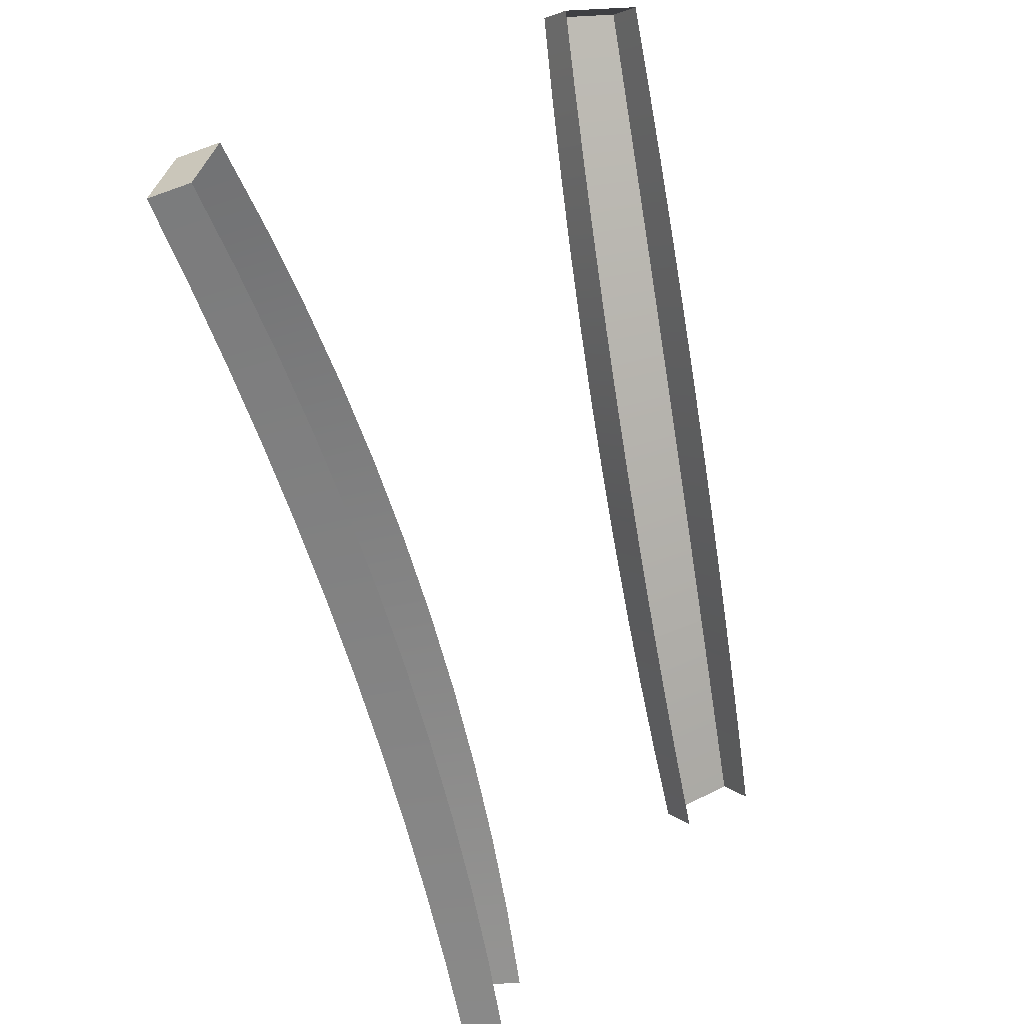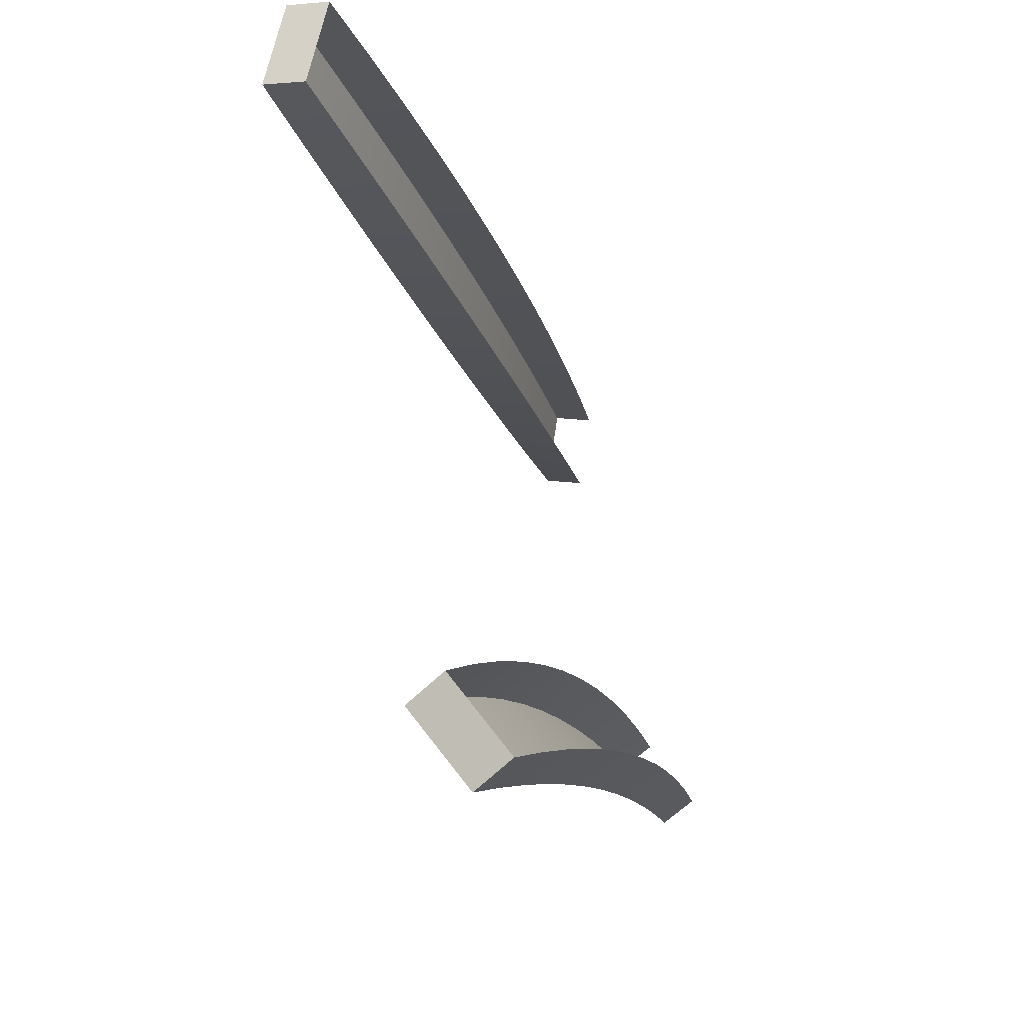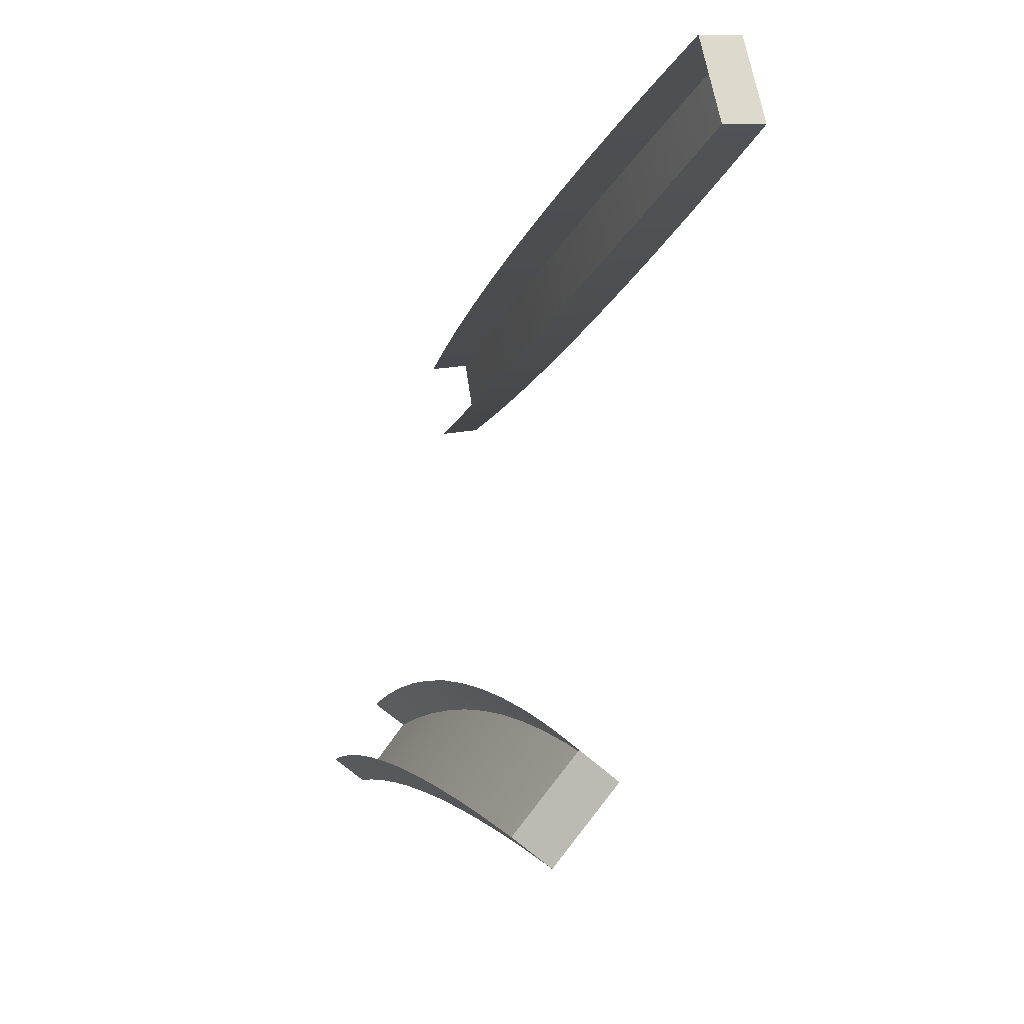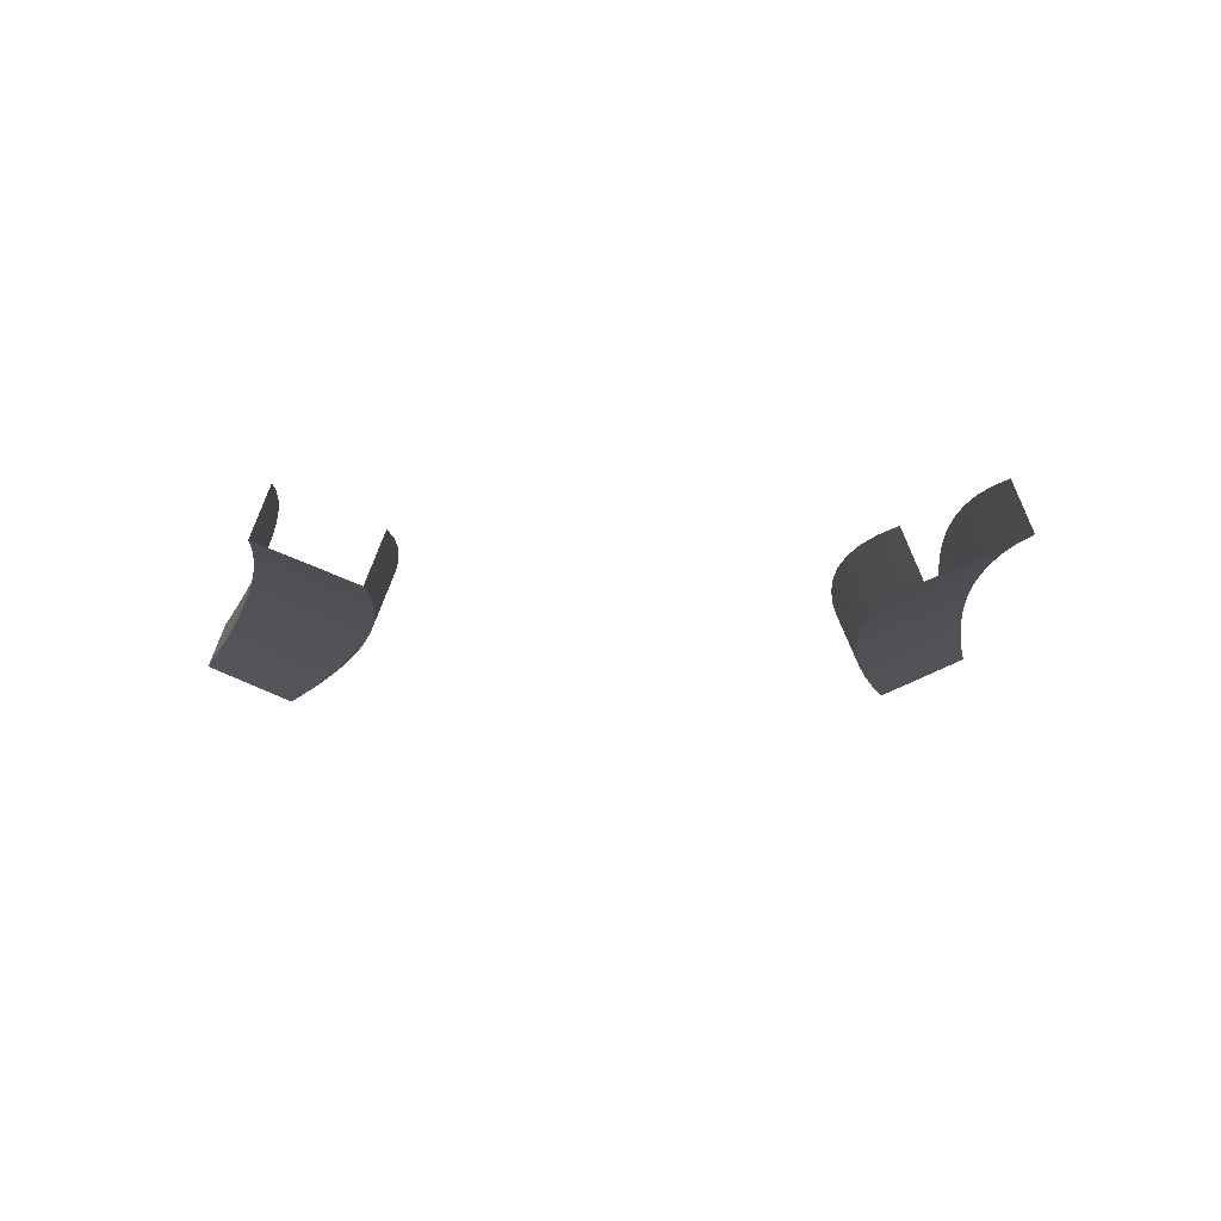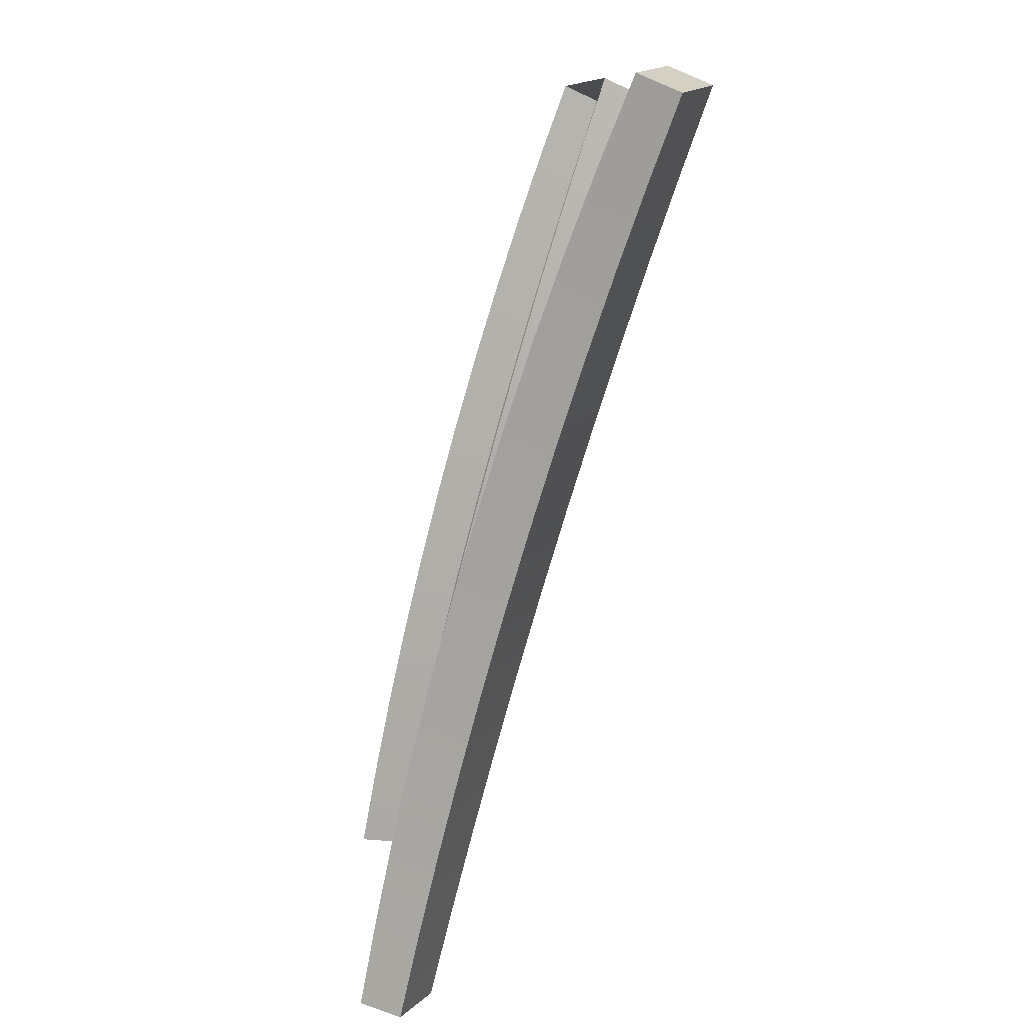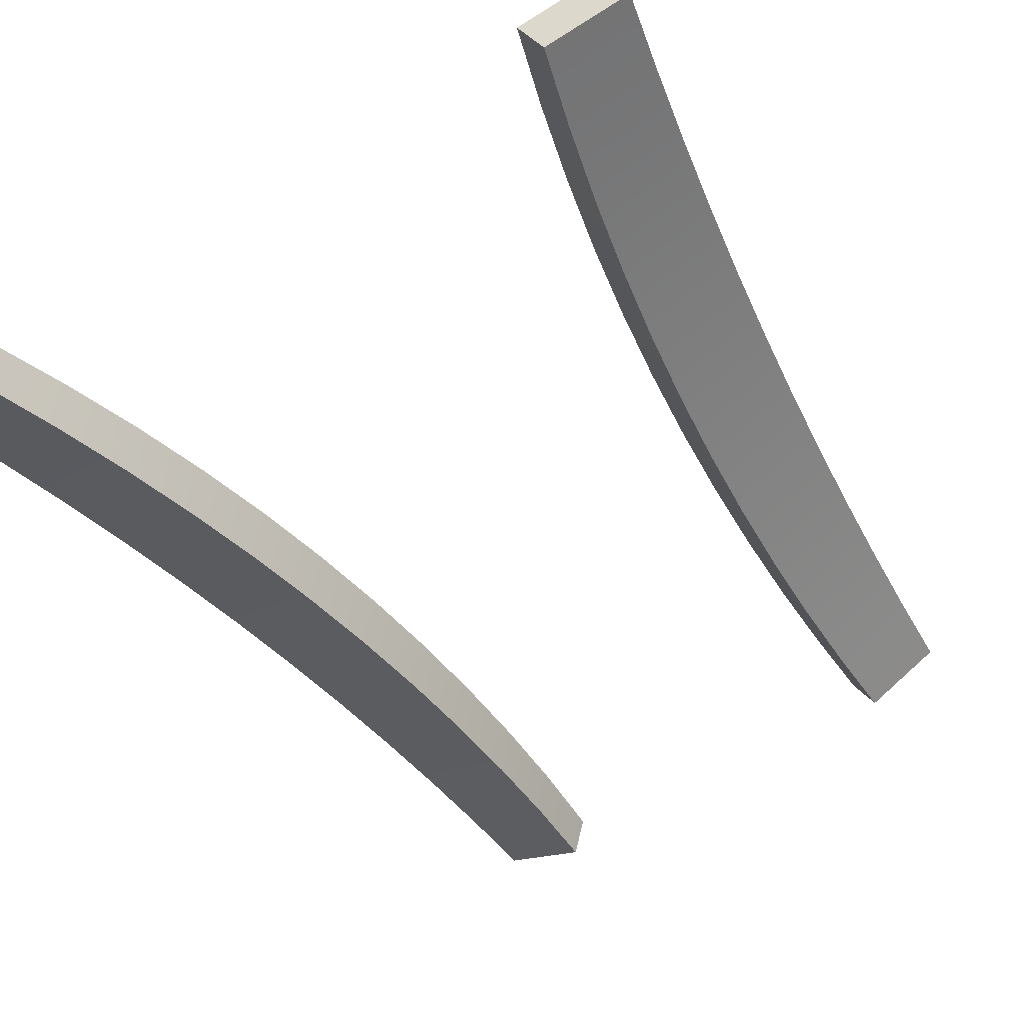
<metadata>
{"format":"obj","ext":"obj","renderer":"f3d","projection":"perspective","resolution":1024,"background":"white","views":[{"elev":26.8,"azim":-55.6,"up":"+Y"},{"elev":69.9,"azim":-103.4,"up":"+Y"},{"elev":77.3,"azim":103.2,"up":"+Y"},{"elev":9.3,"azim":-3.0,"up":"+Z"},{"elev":9.8,"azim":86.6,"up":"+Y"},{"elev":-62.5,"azim":-148.5,"up":"+Z"}]}
</metadata>
<code>
v 1.416 7.837 2.447
v 1.989 7.89 2.678
v 2.203 14.39 0.5741
v 2.046 13.81 0.7595
v 1.906 13.23 0.9425
v 1.782 12.64 1.123
v 1.676 12.05 1.3
v 1.587 11.46 1.474
v 1.515 10.86 1.645
v 1.46 10.26 1.813
v 1.423 9.654 1.977
v 1.403 9.049 2.138
v 1.401 8.443 2.294
v -1.87 7.955 2.957
v -1.89 8.565 2.845
v -1.92 9.173 2.721
v -1.962 9.777 2.587
v -2.014 10.38 2.442
v -2.078 10.97 2.287
v -2.152 11.57 2.121
v -2.237 12.16 1.945
v -2.333 12.74 1.759
v -2.44 13.32 1.563
v -2.557 13.89 1.356
v -2.685 14.46 1.139
v 2.806 14.33 0.8555
v -1.298 7.902 2.726
v -1.273 8.518 2.593
v -1.268 9.134 2.453
v -1.283 9.749 2.304
v -1.316 10.36 2.148
v -1.369 10.97 1.984
v -1.441 11.57 1.813
v -1.532 12.17 1.635
v -1.641 12.77 1.451
v -1.77 13.36 1.259
v -1.917 13.94 1.062
v -2.083 14.52 0.858
v 2.686 13.76 1.054
v 2.575 13.19 1.246
v 2.474 12.61 1.431
v 2.381 12.03 1.61
v 2.298 11.45 1.782
v 2.223 10.86 1.948
v 2.158 10.27 2.107
v 2.102 9.683 2.26
v 2.055 9.088 2.406
v 2.017 8.49 2.546
v 2.083 14.52 0.858
v 1.917 13.94 1.062
v 1.77 13.36 1.259
v 1.641 12.77 1.451
v 1.532 12.17 1.635
v 1.441 11.57 1.813
v 1.369 10.97 1.984
v 1.316 10.36 2.148
v 1.283 9.749 2.304
v 1.268 9.134 2.453
v 1.273 8.518 2.593
v 1.298 7.902 2.726
v 2.685 14.46 1.139
v 2.557 13.89 1.356
v 2.44 13.32 1.563
v 2.333 12.74 1.759
v 2.237 12.16 1.945
v 2.152 11.57 2.121
v 2.078 10.97 2.287
v 2.014 10.38 2.442
v 1.962 9.777 2.587
v 1.92 9.173 2.721
v 1.89 8.565 2.845
v 1.87 7.955 2.957
v -1.416 7.837 2.447
v -1.989 7.89 2.678
v -2.203 14.39 0.5741
v -2.046 13.81 0.7595
v -1.906 13.23 0.9425
v -1.782 12.64 1.123
v -1.676 12.05 1.3
v -1.587 11.46 1.474
v -1.515 10.86 1.645
v -1.46 10.26 1.813
v -1.423 9.654 1.977
v -1.403 9.049 2.138
v -1.401 8.443 2.294
v -2.806 14.33 0.8555
v -2.686 13.76 1.054
v -2.575 13.19 1.246
v -2.474 12.61 1.431
v -2.381 12.03 1.61
v -2.298 11.45 1.782
v -2.223 10.86 1.948
v -2.158 10.27 2.107
v -2.102 9.683 2.26
v -2.055 9.088 2.406
v -2.017 8.49 2.546
o bunnyears
f 4 3 50
f 39 40 62
f 5 4 51
f 40 41 63
f 6 5 52
f 85 96 74
f 41 42 64
f 7 6 53
f 84 95 96
f 42 43 65
f 8 7 54
f 83 94 95
f 43 44 66
f 9 8 55
f 82 93 94
f 44 45 67
f 10 9 56
f 81 92 93
f 45 46 68
f 11 10 57
f 80 91 92
f 46 47 69
f 12 11 58
f 79 90 91
f 47 48 70
f 13 12 59
f 78 89 90
f 48 2 71
f 1 13 60
f 77 88 89
f 26 39 61
f 3 26 49
f 76 87 88
f 26 3 39
f 39 4 40
f 75 86 87
f 40 5 41
f 41 6 42
f 42 7 43
f 43 8 44
f 44 9 45
f 45 10 46
f 46 11 47
f 47 12 48
f 48 13 2
f 38 75 37
f 23 88 24
f 37 76 36
f 22 89 23
f 36 77 35
f 21 90 22
f 35 78 34
f 20 91 21
f 34 79 33
f 19 92 20
f 33 80 32
f 18 93 19
f 32 81 31
f 17 94 18
f 31 82 30
f 16 95 17
f 30 83 29
f 15 96 16
f 29 84 28
f 14 74 15
f 28 85 27
f 24 87 25
f 25 86 38
f 76 75 87
f 77 76 88
f 78 77 89
f 79 78 90
f 80 79 91
f 81 80 92
f 82 81 93
f 83 82 94
f 84 83 95
f 85 84 96
f 73 85 74
f 3 49 50
f 40 63 62
f 4 50 51
f 41 64 63
f 5 51 52
f 42 65 64
f 6 52 53
f 43 66 65
f 7 53 54
f 44 67 66
f 8 54 55
f 45 68 67
f 9 55 56
f 46 69 68
f 10 56 57
f 47 70 69
f 11 57 58
f 48 71 70
f 12 58 59
f 2 72 71
f 13 59 60
f 39 62 61
f 26 61 49
f 3 4 39
f 86 75 38
f 87 86 25
f 85 73 27
f 74 96 15
f 84 85 28
f 96 95 16
f 83 84 29
f 95 94 17
f 82 83 30
f 94 93 18
f 81 82 31
f 93 92 19
f 80 81 32
f 92 91 20
f 79 80 33
f 91 90 21
f 78 79 34
f 90 89 22
f 77 78 35
f 89 88 23
f 76 77 36
f 88 87 24
f 75 76 37
f 4 5 40
f 5 6 41
f 13 1 2
f 6 7 42
f 7 8 43
f 12 13 48
f 8 9 44
f 9 10 45
f 11 12 47
f 10 11 46

</code>
